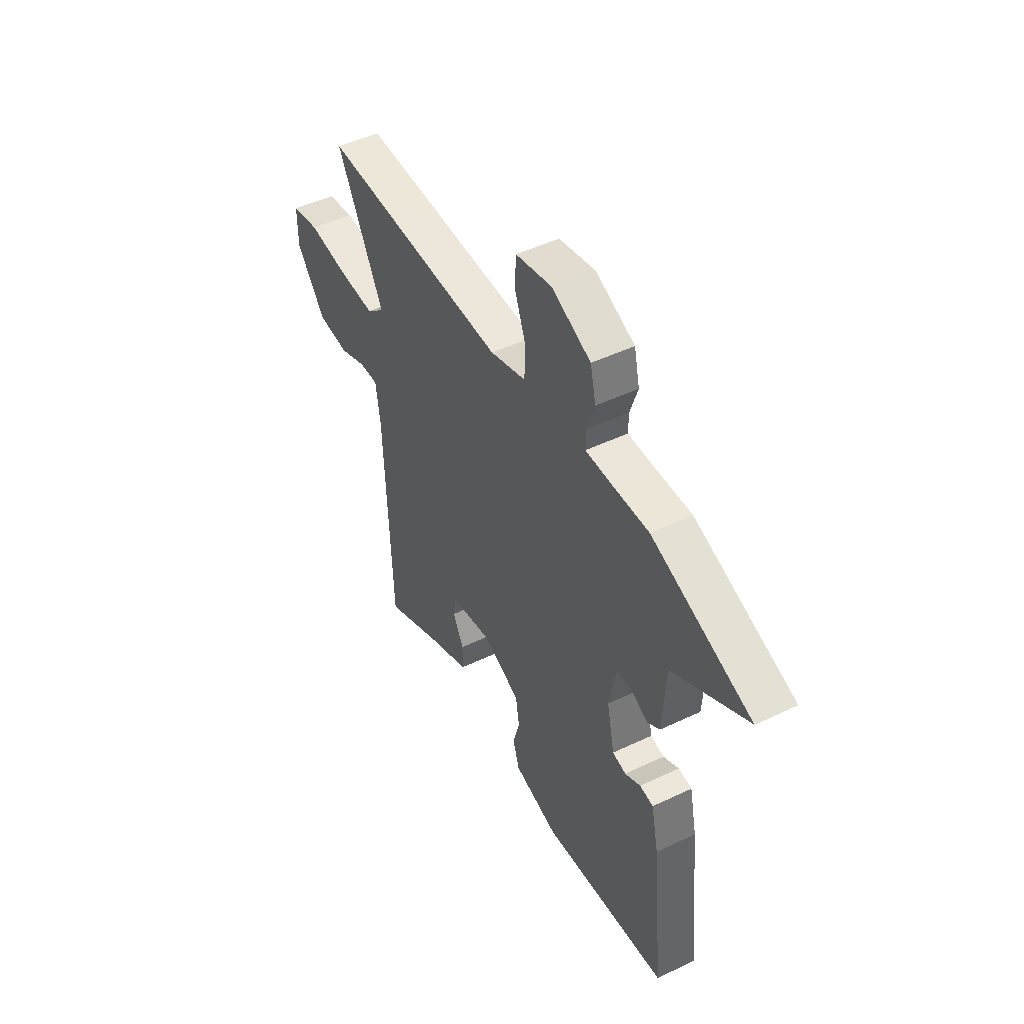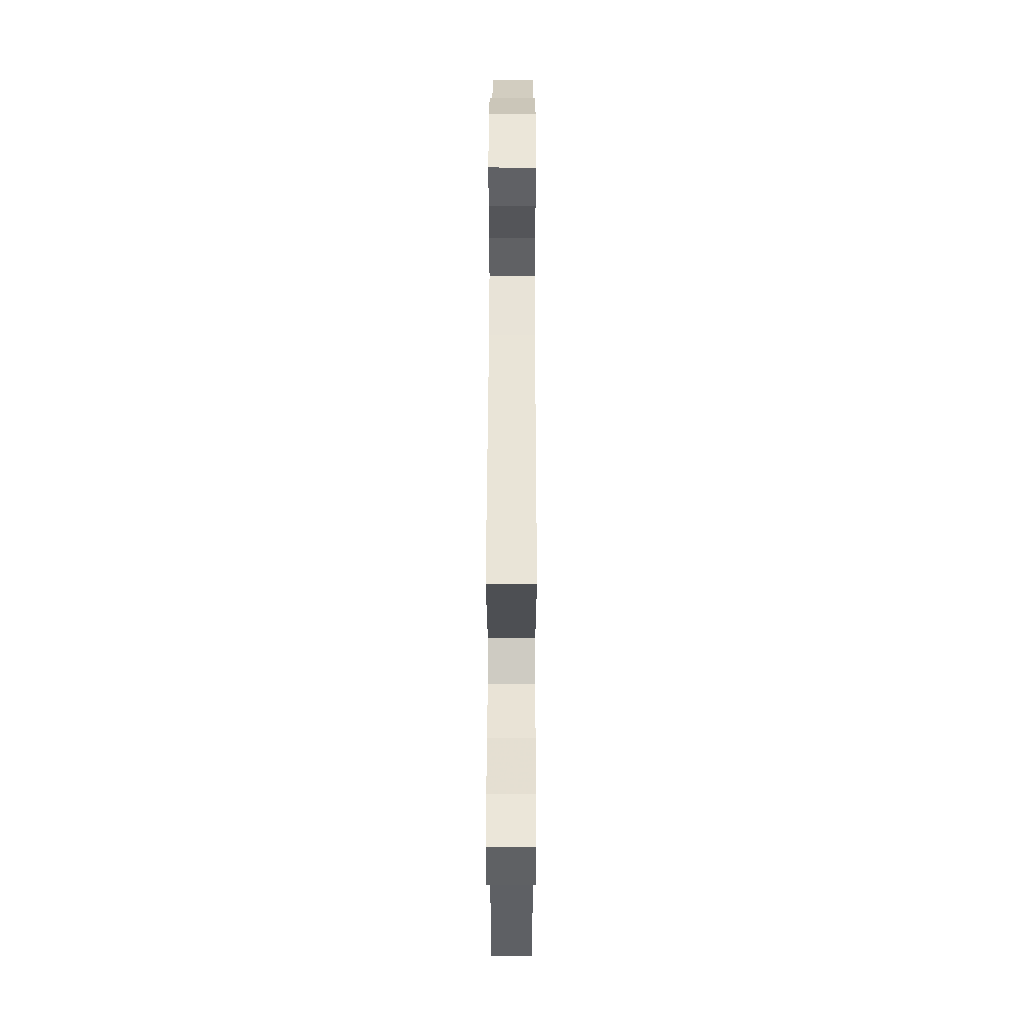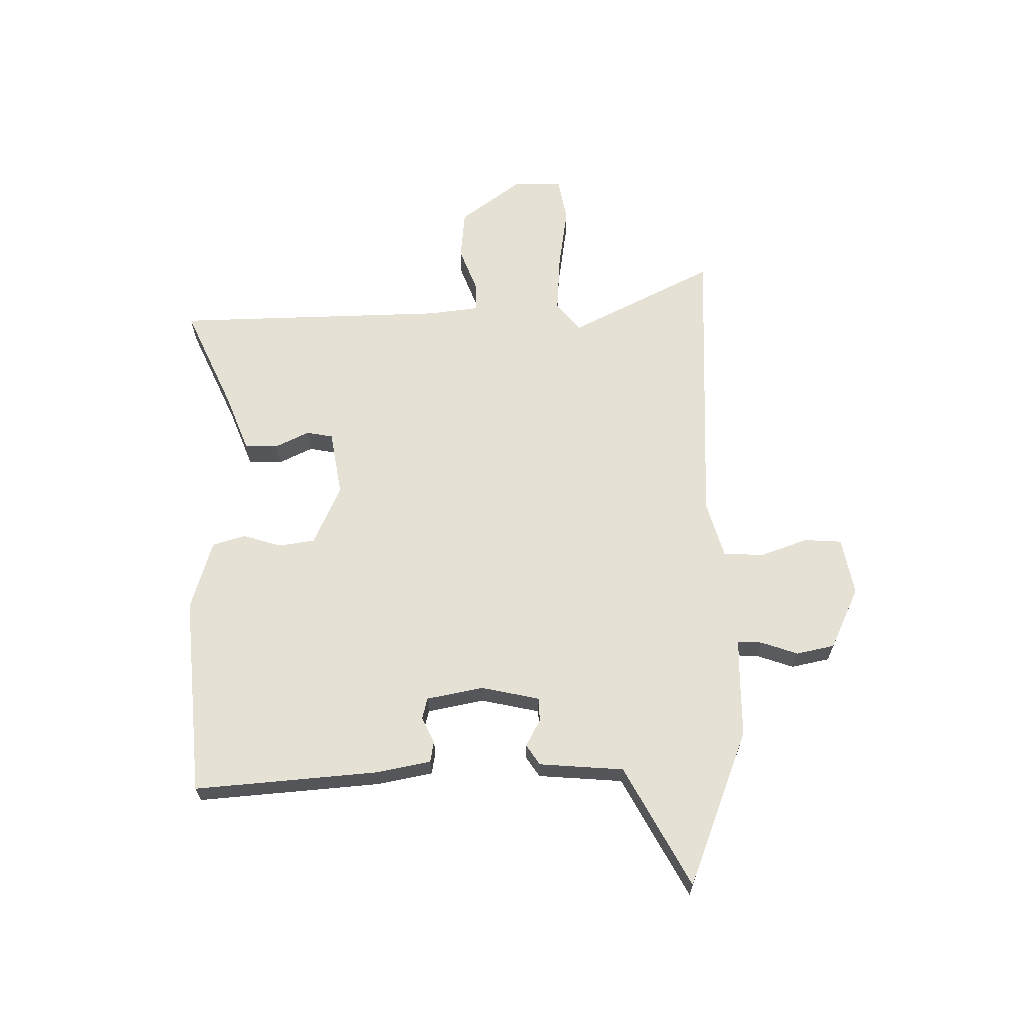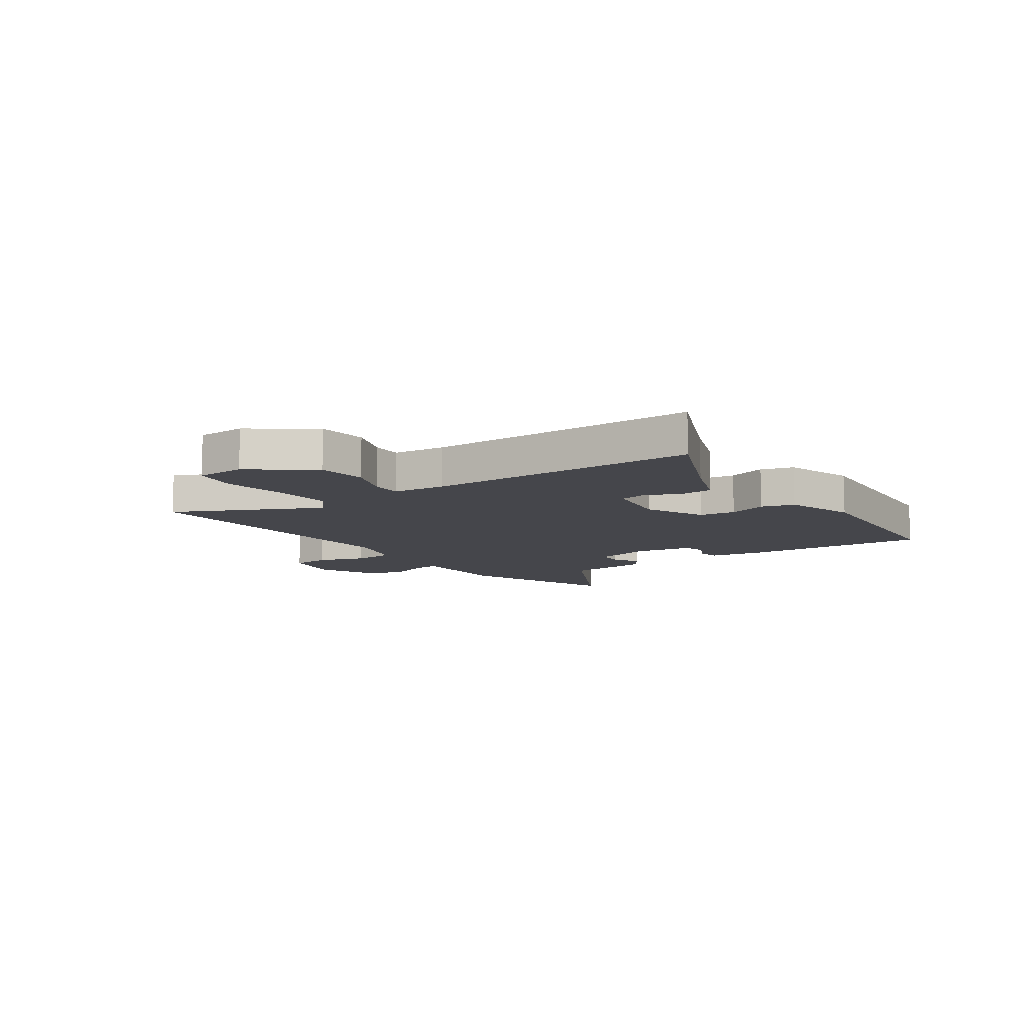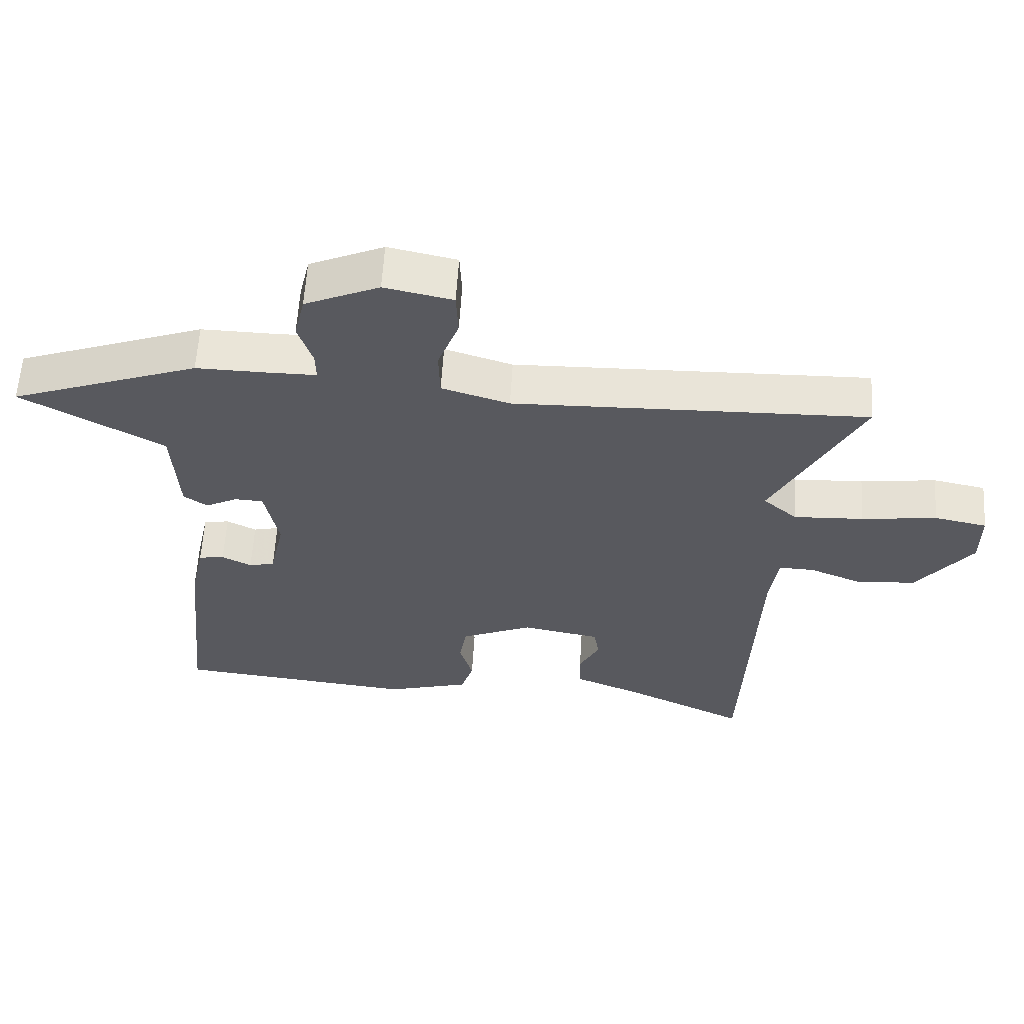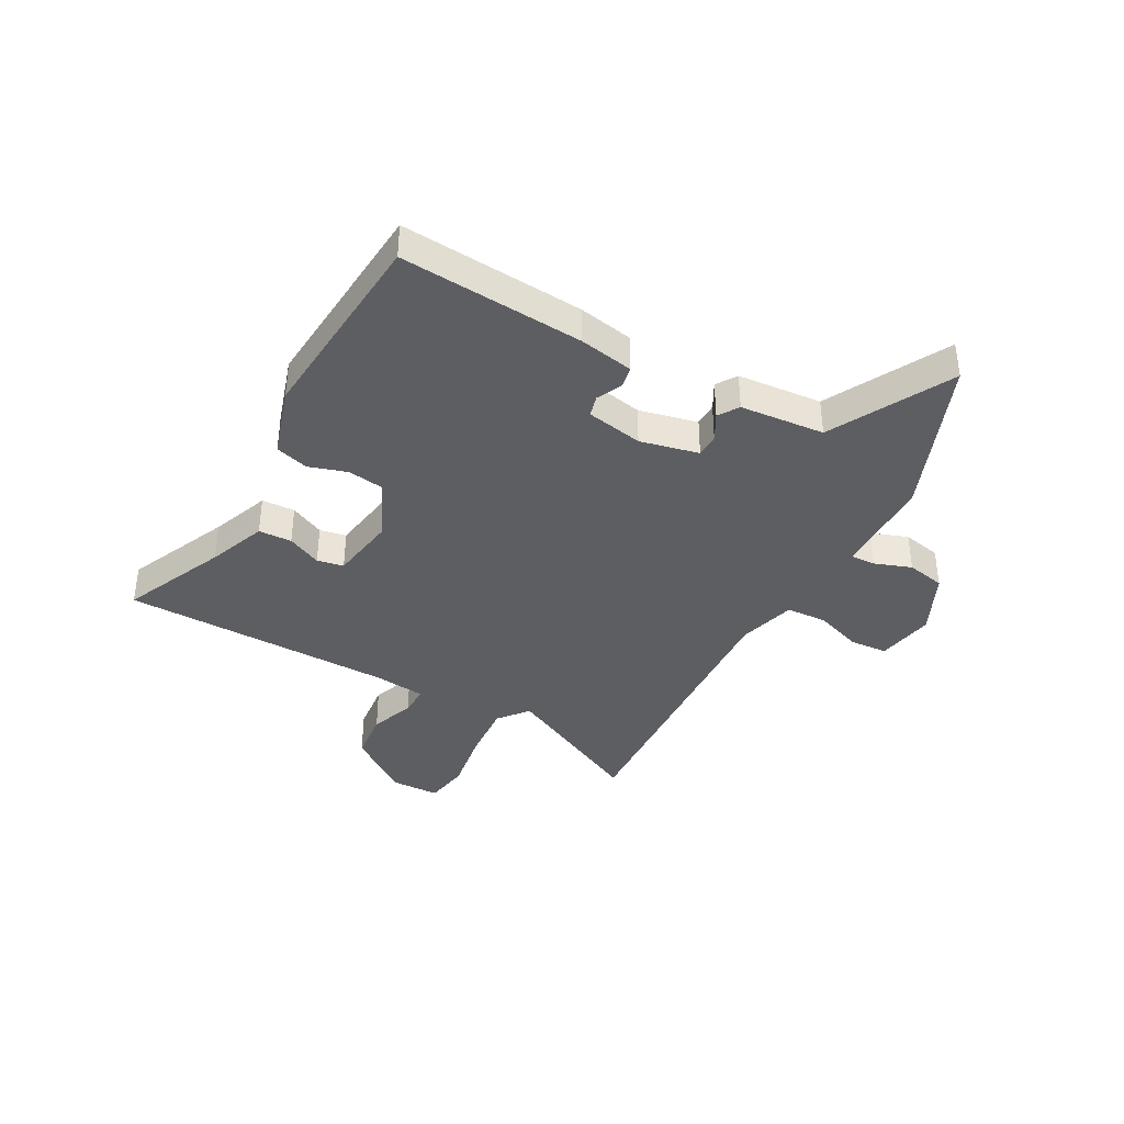
<metadata>
{"format":"obj","ext":"obj","renderer":"f3d","projection":"perspective","resolution":1024,"background":"white","views":[{"elev":47.9,"azim":-118.2,"up":"+Z"},{"elev":44.7,"azim":90.1,"up":"+Z"},{"elev":64.6,"azim":-89.7,"up":"+Y"},{"elev":-10.1,"azim":126.6,"up":"+Y"},{"elev":59.6,"azim":3.5,"up":"+Z"},{"elev":-38.6,"azim":-117.2,"up":"+Y"}]}
</metadata>
<code>
v 0.499 0.07 -0.55
v 0.315 0.07 -0.462
v 0.211 0.07 -0.419
v 0.21 0.07 -0.359
v 0.241 0.07 -0.298
v 0.233 0.07 -0.25
v 0.114 0.07 -0.228
v 0.005 0.07 -0.275
v -0.006 0.07 -0.34
v 0.014 0.07 -0.41
v -0.005 0.07 -0.469
v -0.133 0.07 -0.505
v -0.496 0.07 -0.467
v -0.463 0.07 -0.136
v -0.442 0.07 -0.038
v -0.403 0.07 -0.032
v -0.358 0.07 -0.055
v -0.319 0.07 -0.046
v -0.297 0.07 0.056
v -0.318 0.07 0.162
v -0.361 0.07 0.164
v -0.41 0.07 0.139
v -0.446 0.07 0.164
v -0.455 0.07 0.317
v -0.67 0.07 0.438
v -0.384 0.07 0.542
v -0.28 0.07 0.54
v -0.202 0.07 0.54
v -0.203 0.07 0.584
v -0.225 0.07 0.651
v -0.209 0.07 0.72
v -0.096 0.07 0.77
v 0.008 0.07 0.748
v 0.011 0.07 0.68
v -0.021 0.07 0.595
v -0.019 0.07 0.522
v 0.084 0.07 0.49
v 0.407 0.07 0.498
v 0.622 0.07 0.503
v 0.487 0.07 0.246
v 0.539 0.07 0.201
v 0.645 0.07 0.206
v 0.76 0.07 0.221
v 0.84 0.07 0.205
v 0.84 0.07 0.117
v 0.755 0.07 0.007
v 0.665 0.07 0
v 0.586 0.07 0.032
v 0.532 0.07 0.034
v 0.519 0.07 -0.059
v 0.499 0 -0.55
v 0.315 0 -0.462
v 0.211 0 -0.419
v 0.21 0 -0.359
v 0.241 0 -0.298
v 0.233 0 -0.25
v 0.114 0 -0.228
v 0.005 0 -0.275
v -0.006 0 -0.34
v 0.014 0 -0.41
v -0.005 0 -0.469
v -0.133 0 -0.505
v -0.496 0 -0.467
v -0.463 0 -0.136
v -0.442 0 -0.038
v -0.403 0 -0.032
v -0.358 0 -0.055
v -0.319 0 -0.046
v -0.297 0 0.056
v -0.318 0 0.162
v -0.361 0 0.164
v -0.41 0 0.139
v -0.446 0 0.164
v -0.455 0 0.317
v -0.67 0 0.438
v -0.384 0 0.542
v -0.28 0 0.54
v -0.202 0 0.54
v -0.203 0 0.584
v -0.225 0 0.651
v -0.209 0 0.72
v -0.096 0 0.77
v 0.008 0 0.748
v 0.011 0 0.68
v -0.021 0 0.595
v -0.019 0 0.522
v 0.084 0 0.49
v 0.407 0 0.498
v 0.622 0 0.503
v 0.487 0 0.246
v 0.539 0 0.201
v 0.645 0 0.206
v 0.76 0 0.221
v 0.84 0 0.205
v 0.84 0 0.117
v 0.755 0 0.007
v 0.665 0 0
v 0.586 0 0.032
v 0.532 0 0.034
v 0.519 0 -0.059
f 45 46 47 48
f 45 48 49
f 42 43 44 45
f 41 42 45 49
f 40 41 49 50
f 37 38 39 40
f 36 37 40 50
f 32 33 34 35
f 32 35 36
f 29 30 31 32
f 28 29 32 36
f 27 28 36 50
f 24 25 26 27
f 21 22 23 24
f 20 21 24 27
f 19 20 27 50
f 14 15 16 17
f 14 17 18
f 13 14 18
f 12 13 18
f 9 10 11 12
f 8 9 12 18
f 7 8 18 19
f 2 3 4 5
f 2 5 6
f 1 2 6
f 50 1 6
f 6 7 19 50
f 98 97 96 95
f 99 98 95
f 95 94 93 92
f 99 95 92 91
f 100 99 91 90
f 90 89 88 87
f 100 90 87 86
f 85 84 83 82
f 86 85 82
f 82 81 80 79
f 86 82 79 78
f 100 86 78 77
f 77 76 75 74
f 74 73 72 71
f 77 74 71 70
f 100 77 70 69
f 67 66 65 64
f 68 67 64
f 68 64 63
f 68 63 62
f 62 61 60 59
f 68 62 59 58
f 69 68 58 57
f 55 54 53 52
f 56 55 52
f 56 52 51
f 56 51 100
f 100 69 57 56
f 1 51 52 2
f 2 52 53 3
f 3 53 54 4
f 4 54 55 5
f 5 55 56 6
f 6 56 57 7
f 7 57 58 8
f 8 58 59 9
f 9 59 60 10
f 10 60 61 11
f 11 61 62 12
f 12 62 63 13
f 13 63 64 14
f 14 64 65 15
f 15 65 66 16
f 16 66 67 17
f 17 67 68 18
f 18 68 69 19
f 19 69 70 20
f 20 70 71 21
f 21 71 72 22
f 22 72 73 23
f 23 73 74 24
f 24 74 75 25
f 25 75 76 26
f 26 76 77 27
f 27 77 78 28
f 28 78 79 29
f 29 79 80 30
f 30 80 81 31
f 31 81 82 32
f 32 82 83 33
f 33 83 84 34
f 34 84 85 35
f 35 85 86 36
f 36 86 87 37
f 37 87 88 38
f 38 88 89 39
f 39 89 90 40
f 40 90 91 41
f 41 91 92 42
f 42 92 93 43
f 43 93 94 44
f 44 94 95 45
f 45 95 96 46
f 46 96 97 47
f 47 97 98 48
f 48 98 99 49
f 49 99 100 50
f 50 100 51 1

</code>
